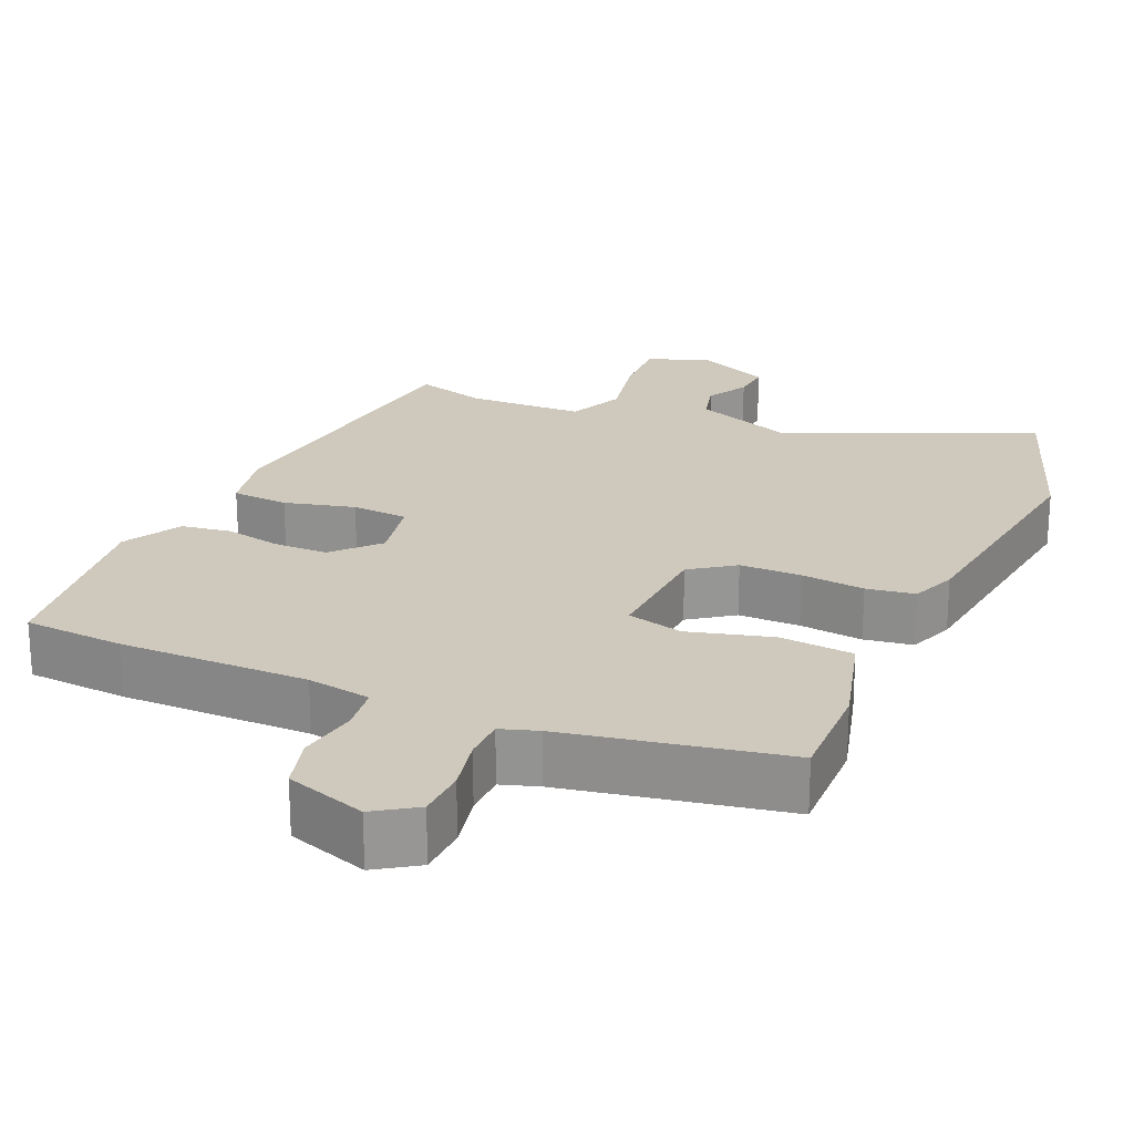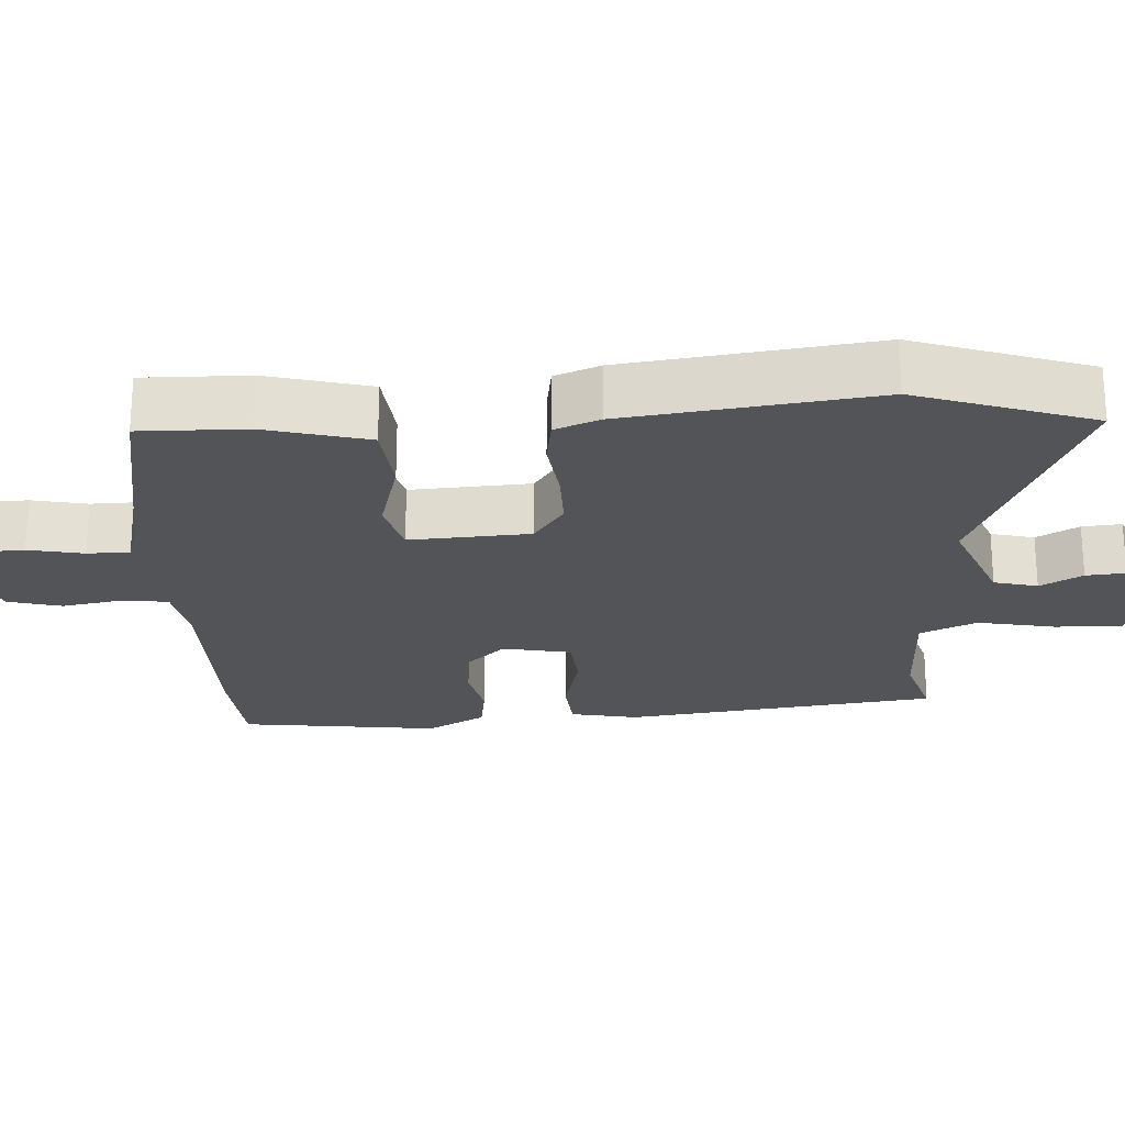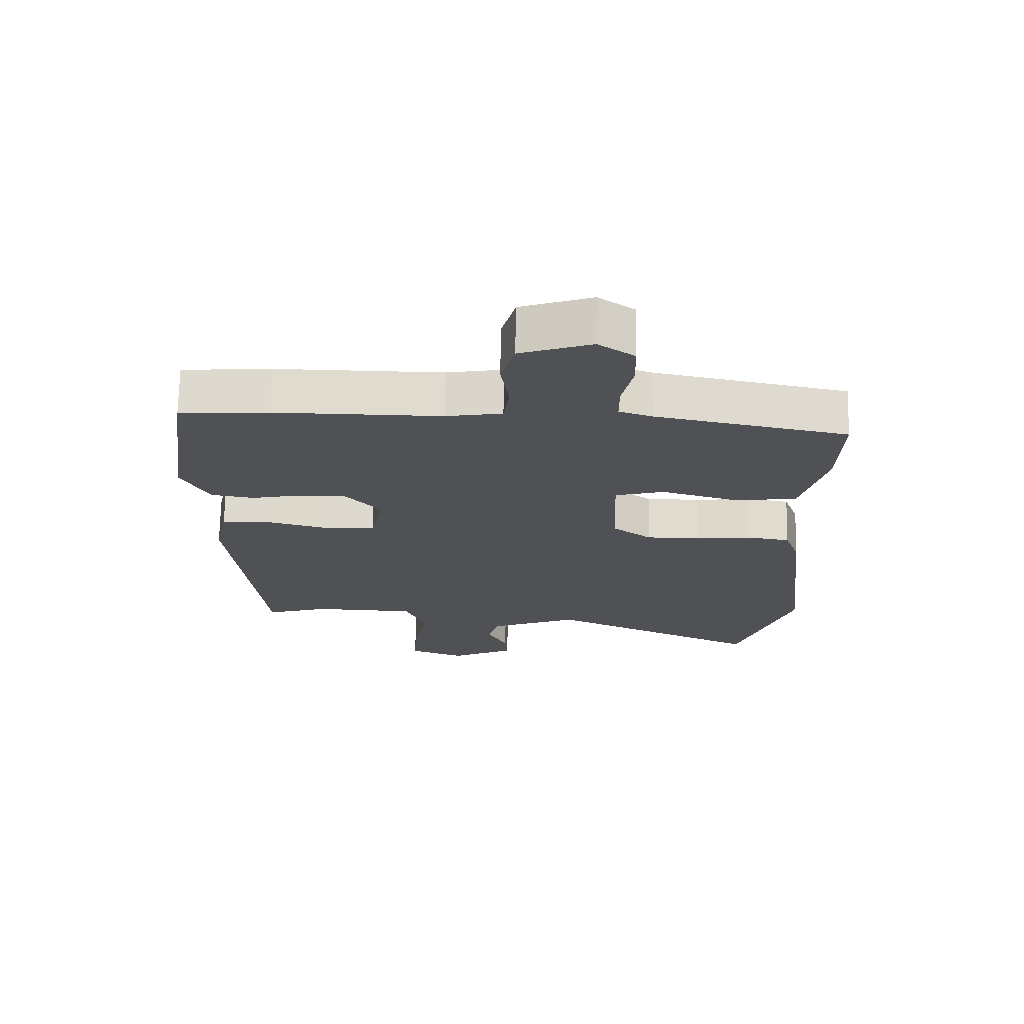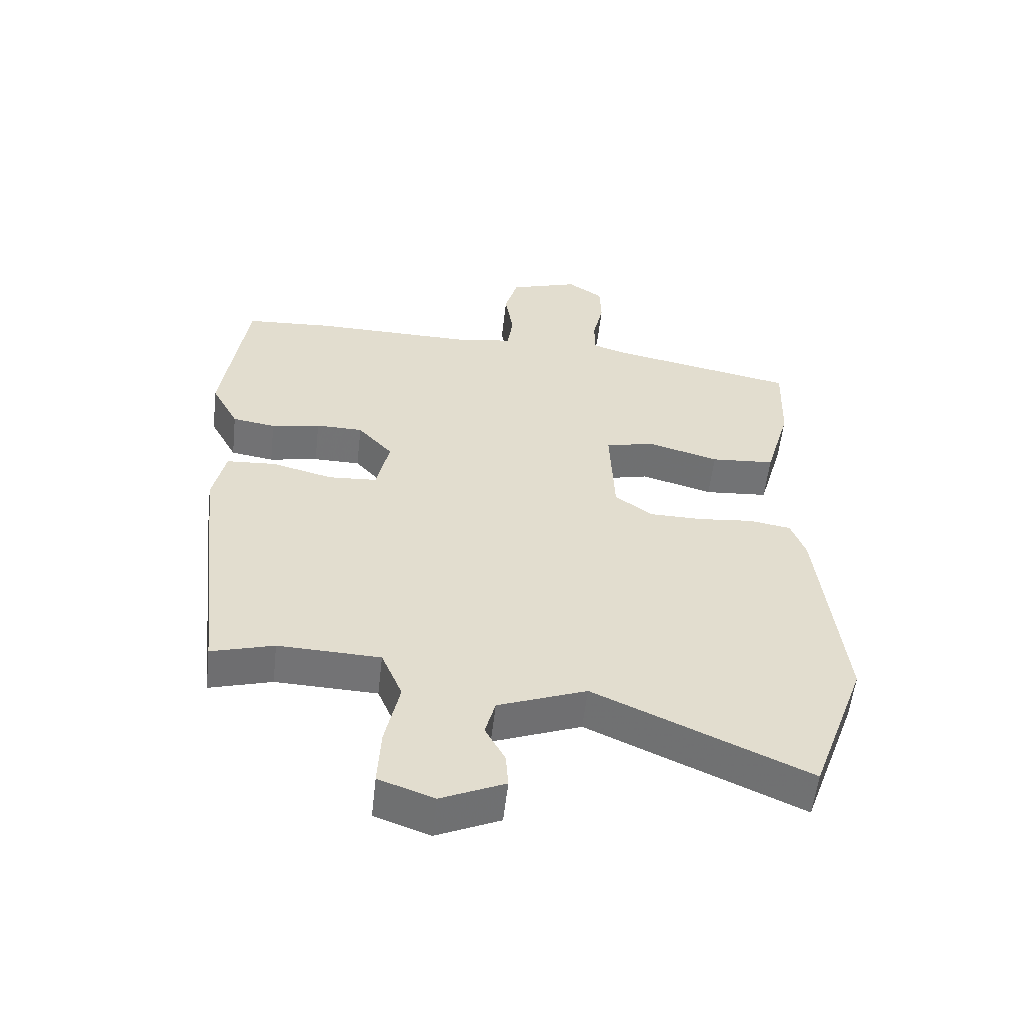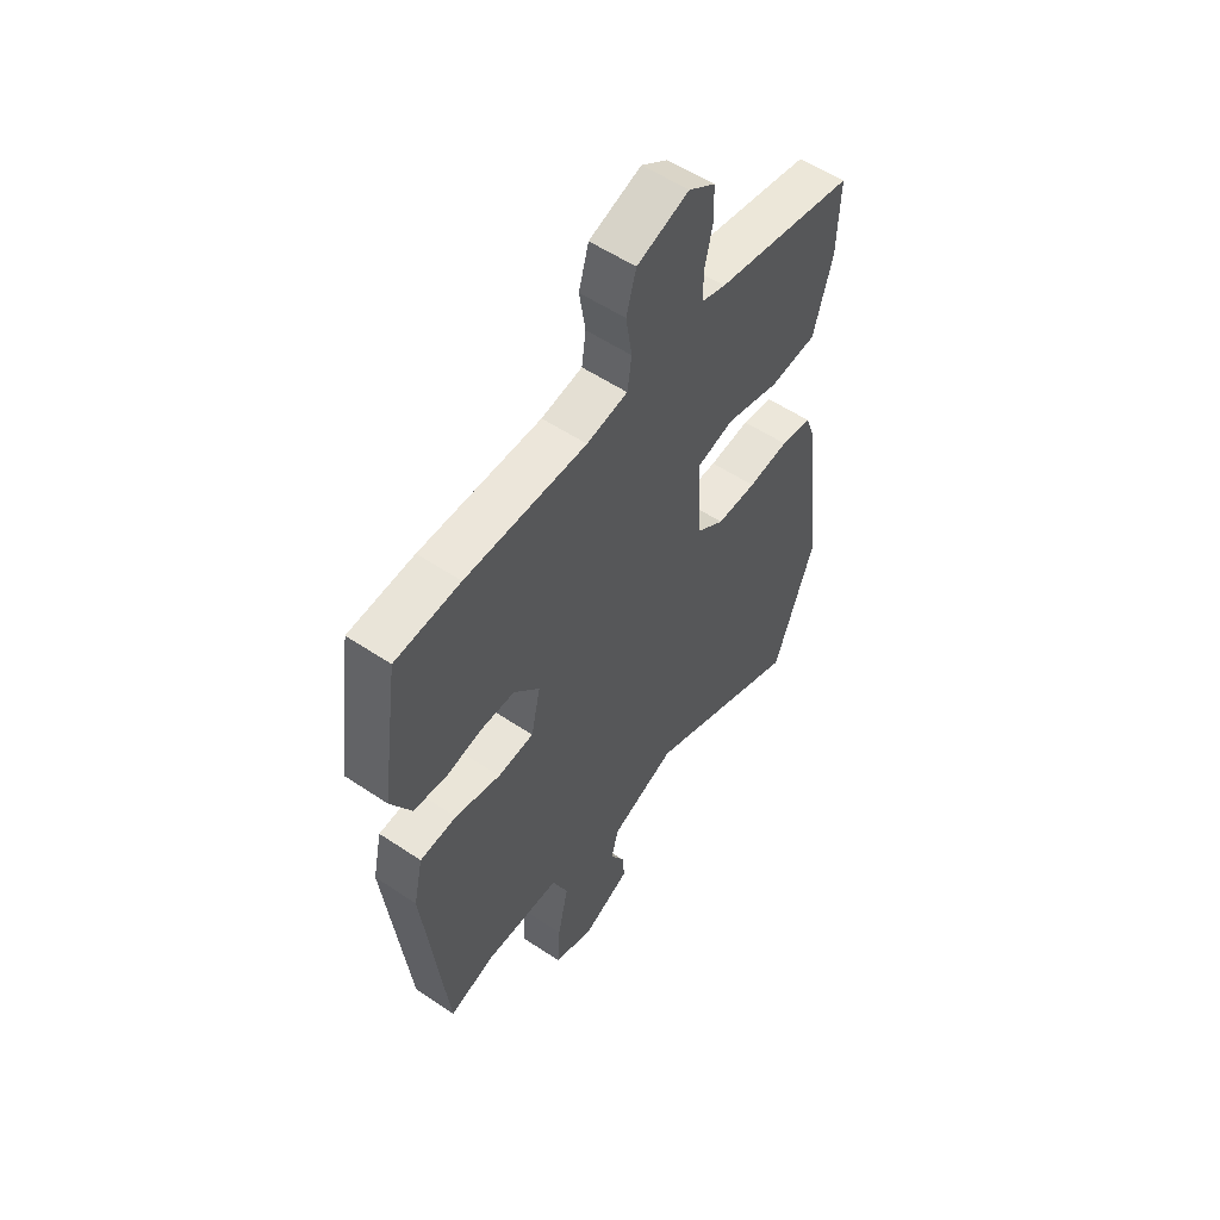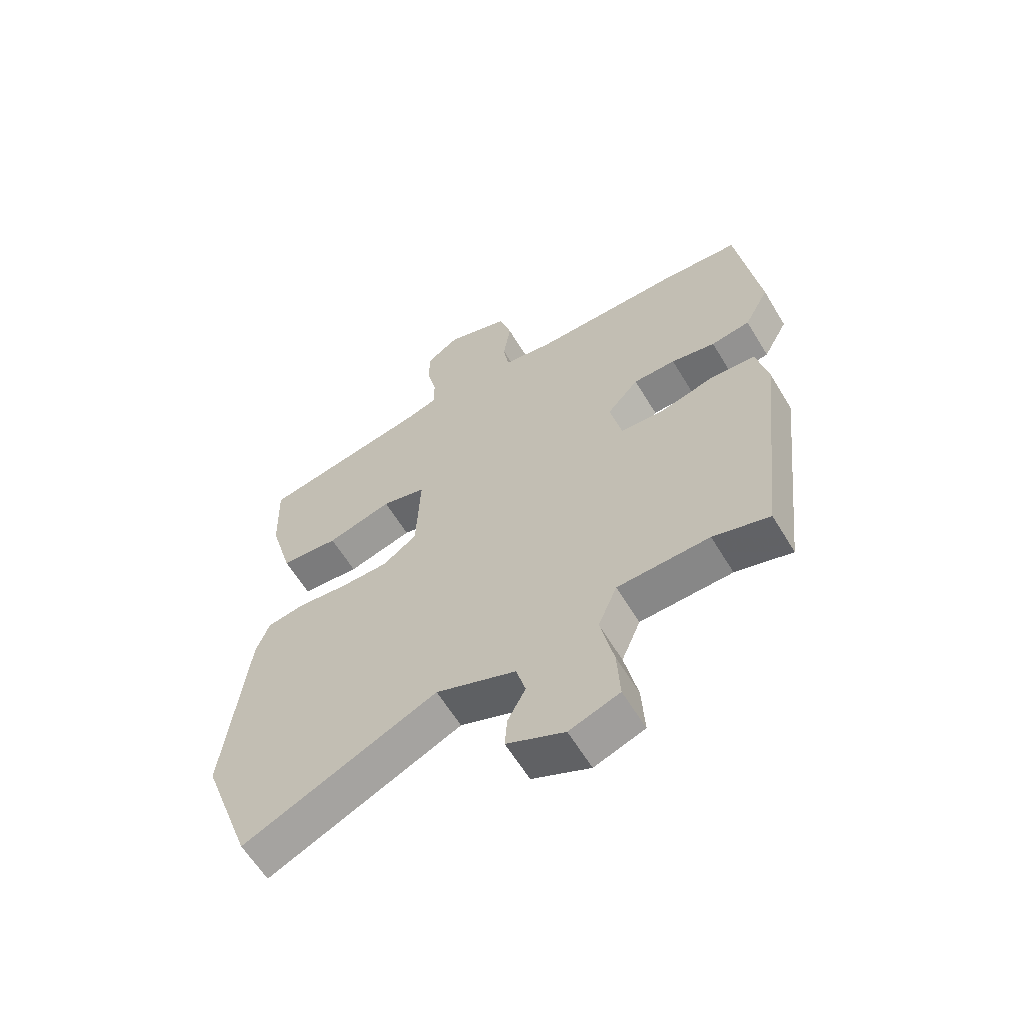
<metadata>
{"format":"obj","ext":"obj","renderer":"f3d","projection":"perspective","resolution":1024,"background":"white","views":[{"elev":22.5,"azim":24.2,"up":"+Y"},{"elev":-23.3,"azim":94.3,"up":"+Y"},{"elev":70.4,"azim":1.0,"up":"+Z"},{"elev":-56.0,"azim":-6.4,"up":"+Z"},{"elev":55.7,"azim":-54.8,"up":"+Z"},{"elev":-61.3,"azim":-149.0,"up":"+Z"}]}
</metadata>
<code>
v 0.524 0.07 -0.434
v 0.437 0.07 -0.673
v 0.102 0.07 -0.522
v -0.037 0.07 -0.575
v -0.053 0.07 -0.634
v -0.022 0.07 -0.692
v -0.018 0.07 -0.746
v -0.118 0.07 -0.791
v -0.205 0.07 -0.76
v -0.2 0.07 -0.669
v -0.177 0.07 -0.563
v -0.21 0.07 -0.485
v -0.37 0.07 -0.479
v -0.468 0.07 -0.507
v -0.516 0.07 -0.079
v -0.496 0.07 0.013
v -0.418 0.07 0.018
v -0.322 0.07 -0.007
v -0.245 0.07 -0.002
v -0.225 0.07 0.091
v -0.28 0.07 0.152
v -0.354 0.07 0.153
v -0.431 0.07 0.138
v -0.499 0.07 0.149
v -0.542 0.07 0.229
v -0.503 0.07 0.5
v -0.365 0.07 0.509
v -0.108 0.07 0.506
v -0.021 0.07 0.52
v -0.012 0.07 0.583
v -0.025 0.07 0.665
v -0.004 0.07 0.738
v 0.106 0.07 0.774
v 0.162 0.07 0.736
v 0.164 0.07 0.668
v 0.147 0.07 0.593
v 0.147 0.07 0.535
v 0.198 0.07 0.518
v 0.495 0.07 0.459
v 0.49 0.07 0.314
v 0.45 0.07 0.174
v 0.349 0.07 0.166
v 0.236 0.07 0.198
v 0.159 0.07 0.179
v 0.166 0.07 0.015
v 0.225 0.07 -0.028
v 0.309 0.07 -0.029
v 0.396 0.07 -0.02
v 0.462 0.07 -0.031
v 0.485 0.07 -0.093
v 0.524 0 -0.434
v 0.437 0 -0.673
v 0.102 0 -0.522
v -0.037 0 -0.575
v -0.053 0 -0.634
v -0.022 0 -0.692
v -0.018 0 -0.746
v -0.118 0 -0.791
v -0.205 0 -0.76
v -0.2 0 -0.669
v -0.177 0 -0.563
v -0.21 0 -0.485
v -0.37 0 -0.479
v -0.468 0 -0.507
v -0.516 0 -0.079
v -0.496 0 0.013
v -0.418 0 0.018
v -0.322 0 -0.007
v -0.245 0 -0.002
v -0.225 0 0.091
v -0.28 0 0.152
v -0.354 0 0.153
v -0.431 0 0.138
v -0.499 0 0.149
v -0.542 0 0.229
v -0.503 0 0.5
v -0.365 0 0.509
v -0.108 0 0.506
v -0.021 0 0.52
v -0.012 0 0.583
v -0.025 0 0.665
v -0.004 0 0.738
v 0.106 0 0.774
v 0.162 0 0.736
v 0.164 0 0.668
v 0.147 0 0.593
v 0.147 0 0.535
v 0.198 0 0.518
v 0.495 0 0.459
v 0.49 0 0.314
v 0.45 0 0.174
v 0.349 0 0.166
v 0.236 0 0.198
v 0.159 0 0.179
v 0.166 0 0.015
v 0.225 0 -0.028
v 0.309 0 -0.029
v 0.396 0 -0.02
v 0.462 0 -0.031
v 0.485 0 -0.093
f 1 2 3
f 50 1 3
f 49 50 3
f 48 49 3
f 47 48 3
f 46 47 3 4
f 45 46 4
f 44 45 4
f 41 42 43
f 40 41 43
f 39 40 43
f 38 39 43
f 37 38 43 44
f 34 35 36
f 33 34 36
f 32 33 36
f 31 32 36
f 30 31 36
f 29 30 36 37
f 44 4 5
f 37 44 5
f 29 37 5
f 28 29 5
f 26 27 28
f 25 26 28
f 24 25 28
f 23 24 28
f 22 23 28
f 16 17 18
f 15 16 18
f 14 15 18
f 13 14 18
f 12 13 18 19
f 11 12 19 20
f 9 10 11
f 8 9 11
f 7 8 11
f 6 7 11
f 5 6 11
f 28 5 11 20
f 21 22 28
f 20 21 28
f 53 52 51
f 53 51 100
f 53 100 99
f 53 99 98
f 53 98 97
f 54 53 97 96
f 54 96 95
f 54 95 94
f 93 92 91
f 93 91 90
f 93 90 89
f 93 89 88
f 94 93 88 87
f 86 85 84
f 86 84 83
f 86 83 82
f 86 82 81
f 86 81 80
f 87 86 80 79
f 55 54 94
f 55 94 87
f 55 87 79
f 55 79 78
f 78 77 76
f 78 76 75
f 78 75 74
f 78 74 73
f 78 73 72
f 68 67 66
f 68 66 65
f 68 65 64
f 68 64 63
f 69 68 63 62
f 70 69 62 61
f 61 60 59
f 61 59 58
f 61 58 57
f 61 57 56
f 61 56 55
f 70 61 55 78
f 78 72 71
f 78 71 70
f 1 51 52 2
f 2 52 53 3
f 3 53 54 4
f 4 54 55 5
f 5 55 56 6
f 6 56 57 7
f 7 57 58 8
f 8 58 59 9
f 9 59 60 10
f 10 60 61 11
f 11 61 62 12
f 12 62 63 13
f 13 63 64 14
f 14 64 65 15
f 15 65 66 16
f 16 66 67 17
f 17 67 68 18
f 18 68 69 19
f 19 69 70 20
f 20 70 71 21
f 21 71 72 22
f 22 72 73 23
f 23 73 74 24
f 24 74 75 25
f 25 75 76 26
f 26 76 77 27
f 27 77 78 28
f 28 78 79 29
f 29 79 80 30
f 30 80 81 31
f 31 81 82 32
f 32 82 83 33
f 33 83 84 34
f 34 84 85 35
f 35 85 86 36
f 36 86 87 37
f 37 87 88 38
f 38 88 89 39
f 39 89 90 40
f 40 90 91 41
f 41 91 92 42
f 42 92 93 43
f 43 93 94 44
f 44 94 95 45
f 45 95 96 46
f 46 96 97 47
f 47 97 98 48
f 48 98 99 49
f 49 99 100 50
f 50 100 51 1

</code>
